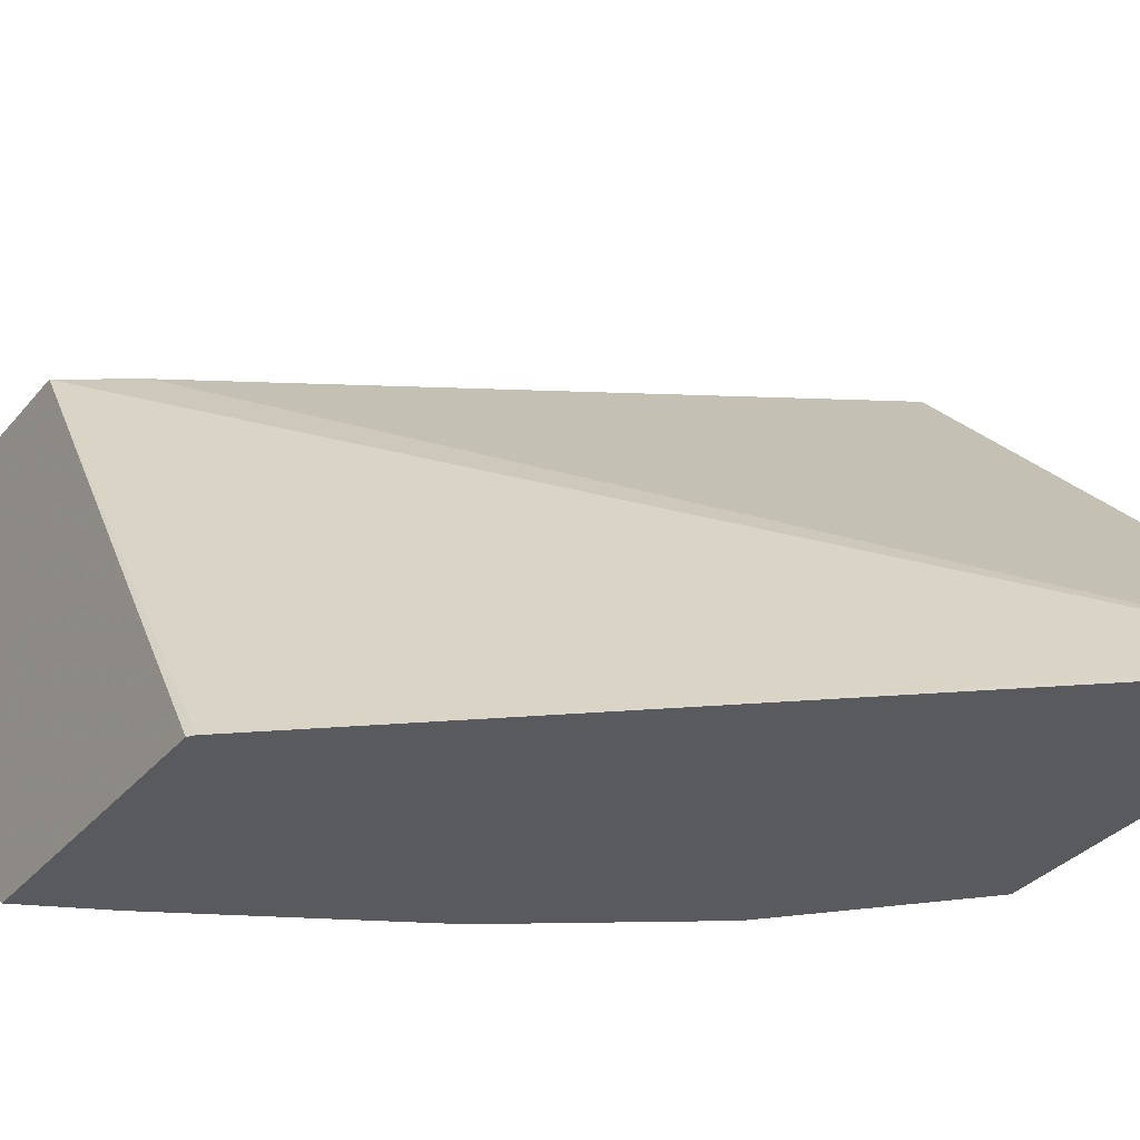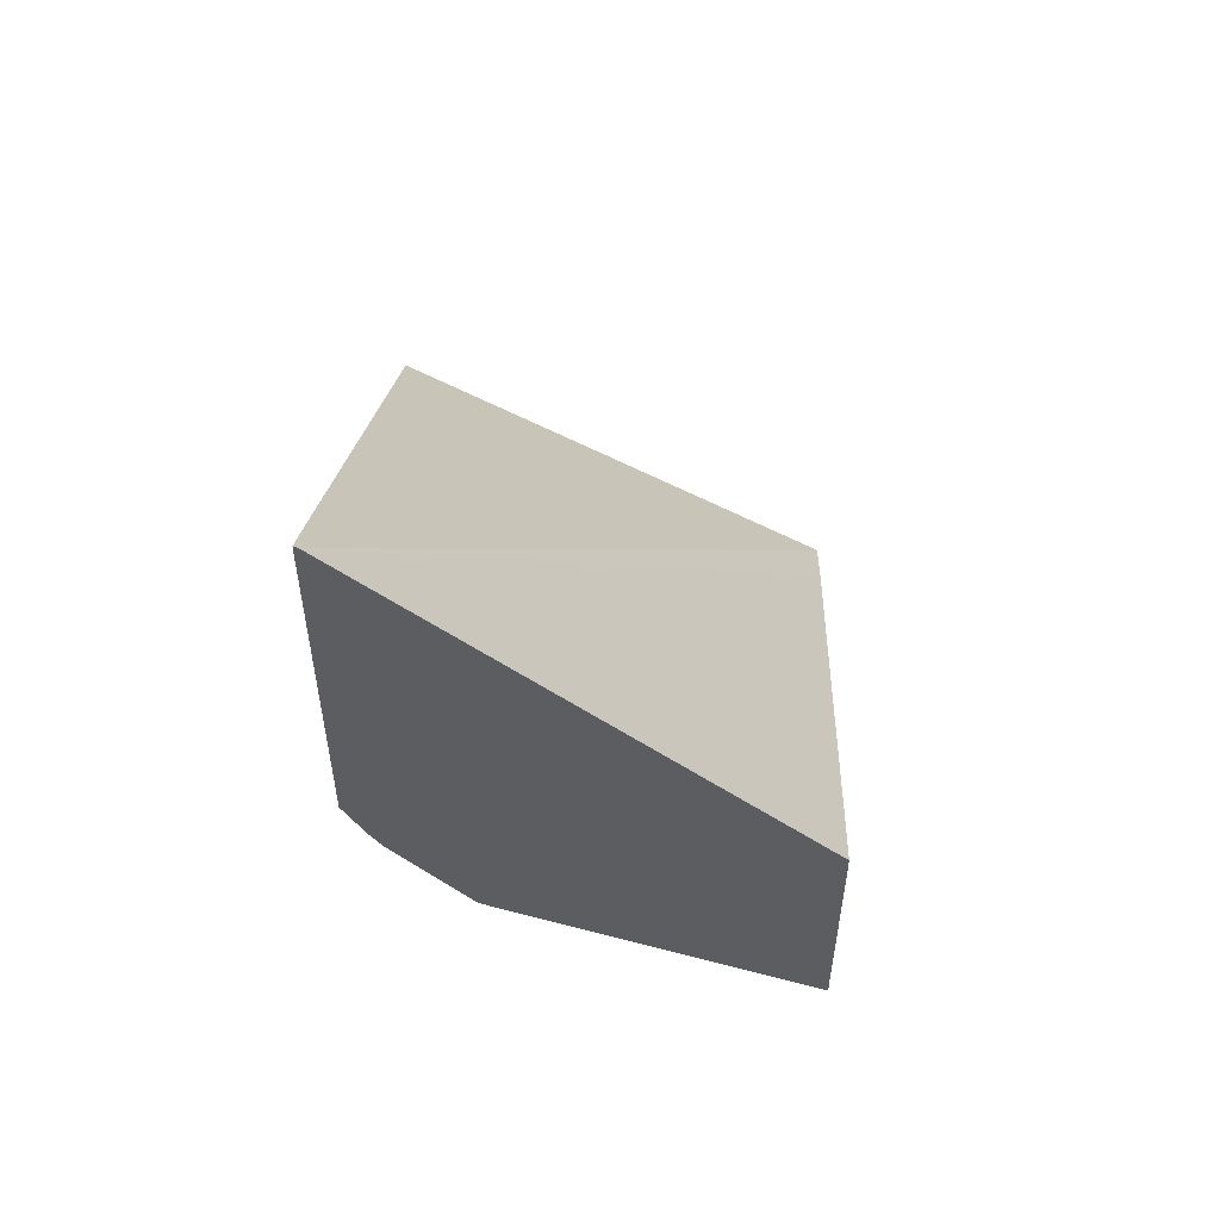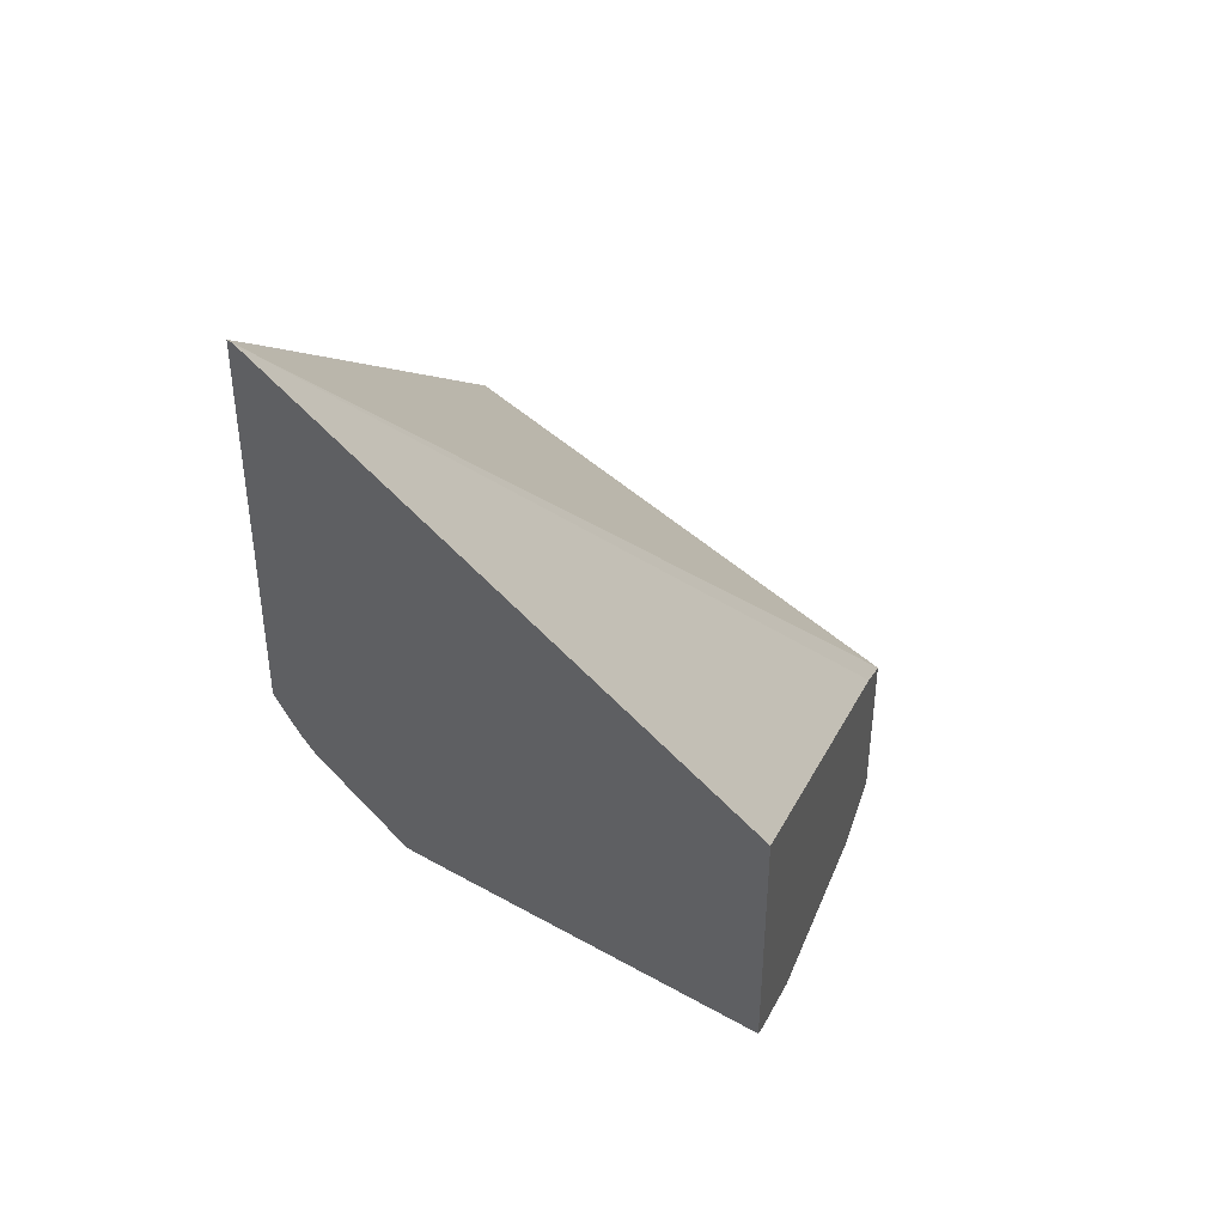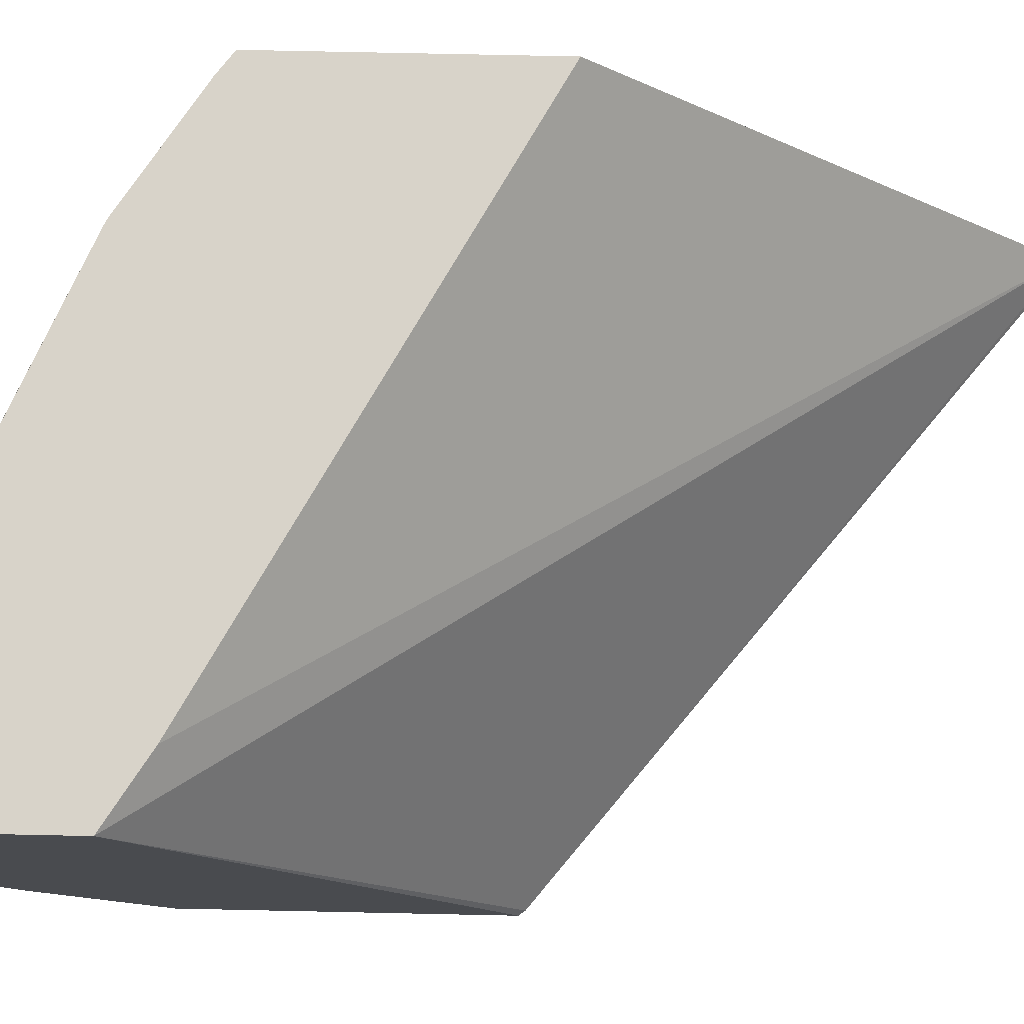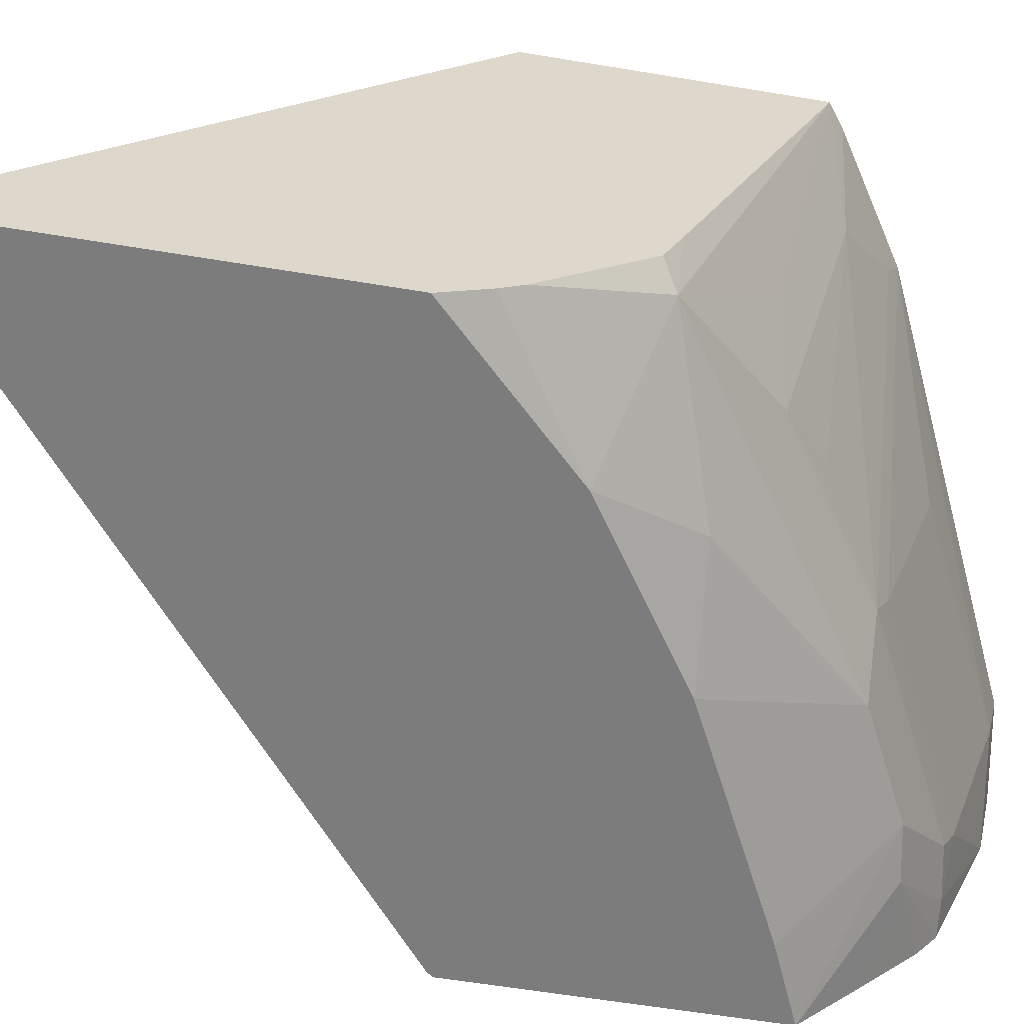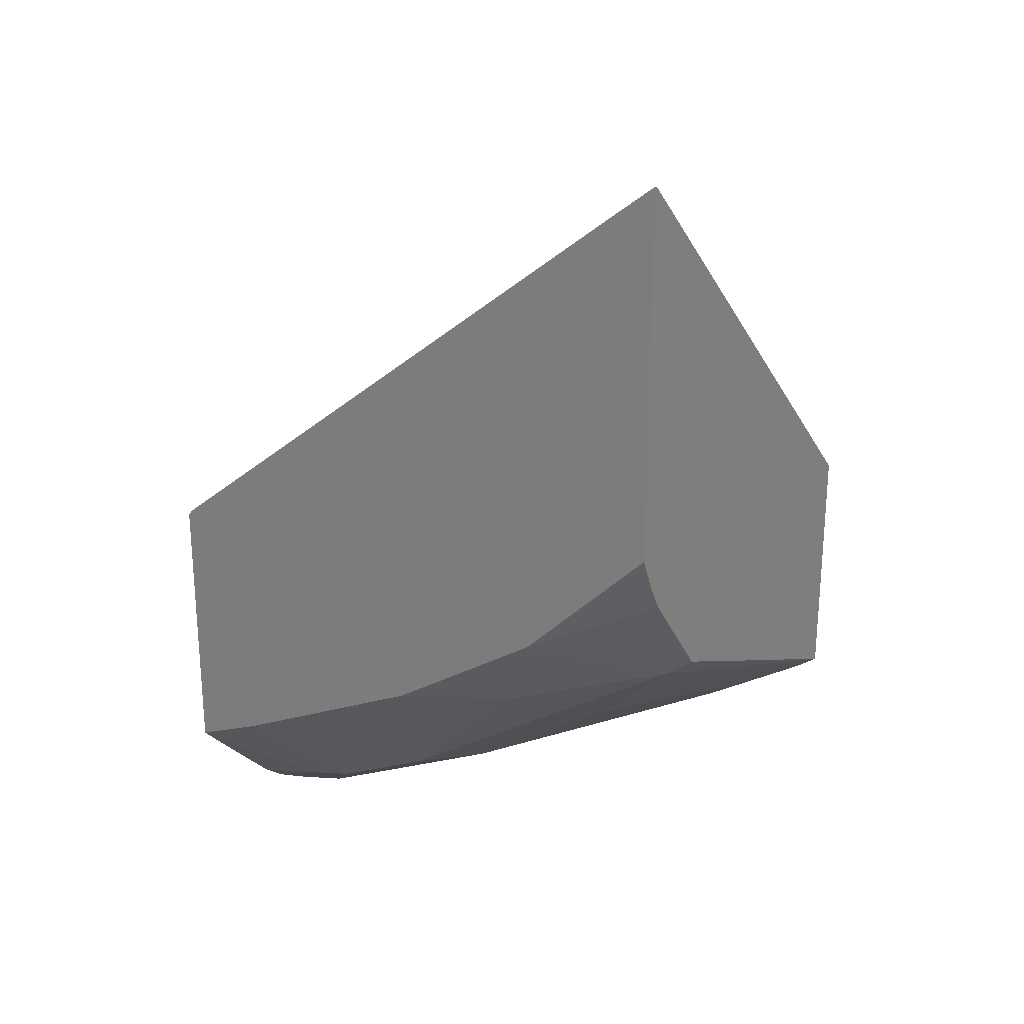
<metadata>
{"format":"obj","ext":"obj","renderer":"f3d","projection":"perspective","resolution":1024,"background":"white","views":[{"elev":-31.1,"azim":-31.9,"up":"+Y"},{"elev":54.7,"azim":92.3,"up":"+Z"},{"elev":42.3,"azim":105.9,"up":"+Z"},{"elev":76.0,"azim":-88.8,"up":"+Y"},{"elev":-58.8,"azim":80.2,"up":"+Y"},{"elev":24.9,"azim":32.3,"up":"+Z"}]}
</metadata>
<code>
v 0.5424 -0.02718 -0.4512
v 0.5424 -0.02543 -0.4521
v 0.5256 -0.02718 -0.4644
v 0.5424 -0.02718 -0.5936
v 0.3221 -0.02718 -0.6272
v 0.5424 0.1413 -0.6168
v 0.3452 0.1413 -0.7256
v 0.3205 0.1413 -0.7412
v 0.5424 -0.01906 -0.6104
v 0.4917 -0.02718 -0.6442
v 0.3205 -0.02718 -0.6294
v 0.5424 0.1413 -0.7134
v 0.3205 0.1413 -0.8102
v 0.5424 -0.01425 -0.6184
v 0.5341 0.01019 -0.6612
v 0.4307 -0.02718 -0.6849
v 0.473 -0.01017 -0.6816
v 0.3205 -0.02718 -0.7382
v 0.5154 0.06103 -0.6985
v 0.4934 0.03053 -0.7019
v 0.5137 0.1119 -0.7223
v 0.5416 0.1413 -0.7139
v 0.5424 0.02901 -0.662
v 0.3652 0.1413 -0.8019
v 0.3561 0.1322 -0.8087
v 0.3459 0.1221 -0.8138
v 0.3205 0.1221 -0.8163
v 0.5424 0.002004 -0.6387
v 0.5424 0.0157 -0.6557
v 0.412 0.01019 -0.7426
v 0.4679 0.02035 -0.7121
v 0.3493 -0.02718 -0.7256
v 0.3713 0.01019 -0.763
v 0.3205 -0.02713 -0.7384
v 0.4544 0.02713 -0.7257
v 0.4323 0.03053 -0.7426
v 0.4747 0.04071 -0.7189
v 0.5345 0.1413 -0.7193
v 0.4934 0.1322 -0.7426
v 0.4911 0.1413 -0.7472
v 0.3484 0.1017 -0.8087
v 0.3205 0.08137 -0.8104
v 0.3205 0.1017 -0.8149
v 0.3917 0.03053 -0.763
v 0.3527 0.006788 -0.7663
v 0.3323 0.02713 -0.7867
v 0.351 0.03053 -0.7833
v 0.3205 -0.006657 -0.7591
v 0.4298 0.04071 -0.7477
v 0.4298 0.1017 -0.768
v 0.3891 0.1017 -0.7884
v 0.3484 0.04071 -0.7884
v 0.3281 0.08137 -0.8087
v 0.3205 0.07375 -0.8087
v 0.3891 0.04071 -0.768
v 0.3205 0.01405 -0.7798
v 0.3205 0.02386 -0.7875
f 30 35 31
f 30 36 35
f 30 44 36
f 32 34 33
f 30 33 44
f 26 40 41
f 26 43 27
f 26 42 43
f 26 41 42
f 25 40 26
f 24 40 25
f 20 35 36
f 21 36 39
f 21 37 36
f 21 38 22
f 20 37 21
f 20 36 37
f 20 31 35
f 18 34 32
f 16 33 30
f 16 32 33
f 33 45 46
f 15 20 19
f 21 39 38
f 33 46 47
f 42 53 54
f 33 34 45
f 15 31 20
f 52 54 53
f 49 51 50
f 49 55 51
f 46 52 47
f 46 54 52
f 46 57 54
f 45 57 46
f 45 56 57
f 45 48 56
f 44 55 49
f 44 52 55
f 44 47 52
f 41 53 42
f 41 52 53
f 41 55 52
f 41 51 55
f 40 51 41
f 40 50 51
f 40 49 50
f 39 49 40
f 38 39 40
f 36 49 39
f 36 44 49
f 34 48 45
f 33 47 44
f 15 30 31
f 16 30 17
f 15 29 28
f 6 22 38
f 6 12 22
f 5 8 11
f 4 10 9
f 2 8 5
f 2 7 8
f 2 6 7
f 2 5 3
f 1 6 2
f 1 12 6
f 1 23 12
f 6 38 40
f 1 29 23
f 1 14 28
f 1 9 14
f 1 10 4
f 1 16 10
f 1 32 16
f 1 18 32
f 1 11 18
f 1 5 11
f 1 3 5
f 1 2 3
f 15 17 30
f 1 28 29
f 6 40 24
f 1 4 9
f 6 13 8
f 15 23 29
f 6 24 13
f 14 15 28
f 13 26 27
f 13 25 26
f 13 24 25
f 12 23 15
f 12 21 22
f 12 20 21
f 12 19 20
f 10 17 15
f 10 16 17
f 12 15 19
f 9 10 14
f 8 13 27
f 6 8 7
f 10 15 14
f 8 27 43
f 8 43 42
f 8 54 57
f 8 42 54
f 8 57 56
f 8 56 48
f 8 48 34
f 8 34 18
f 8 18 11

</code>
